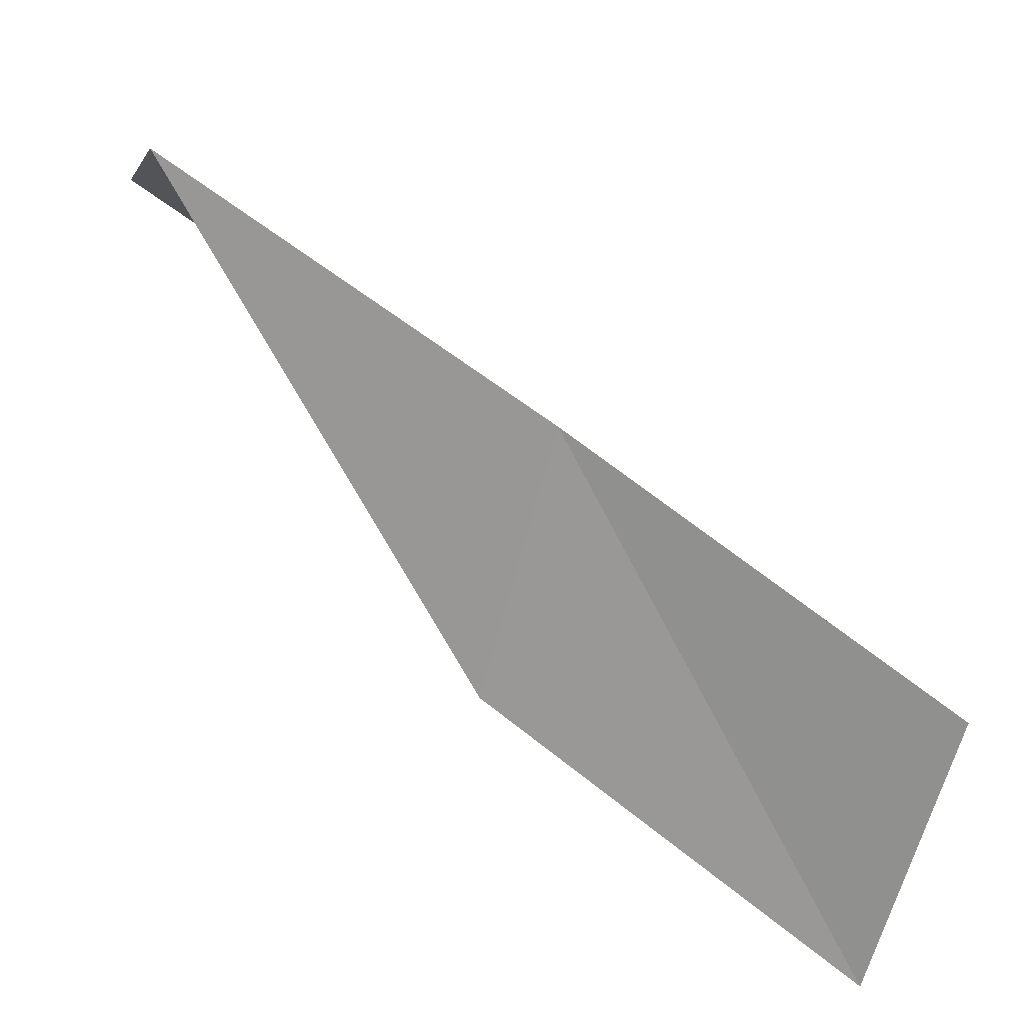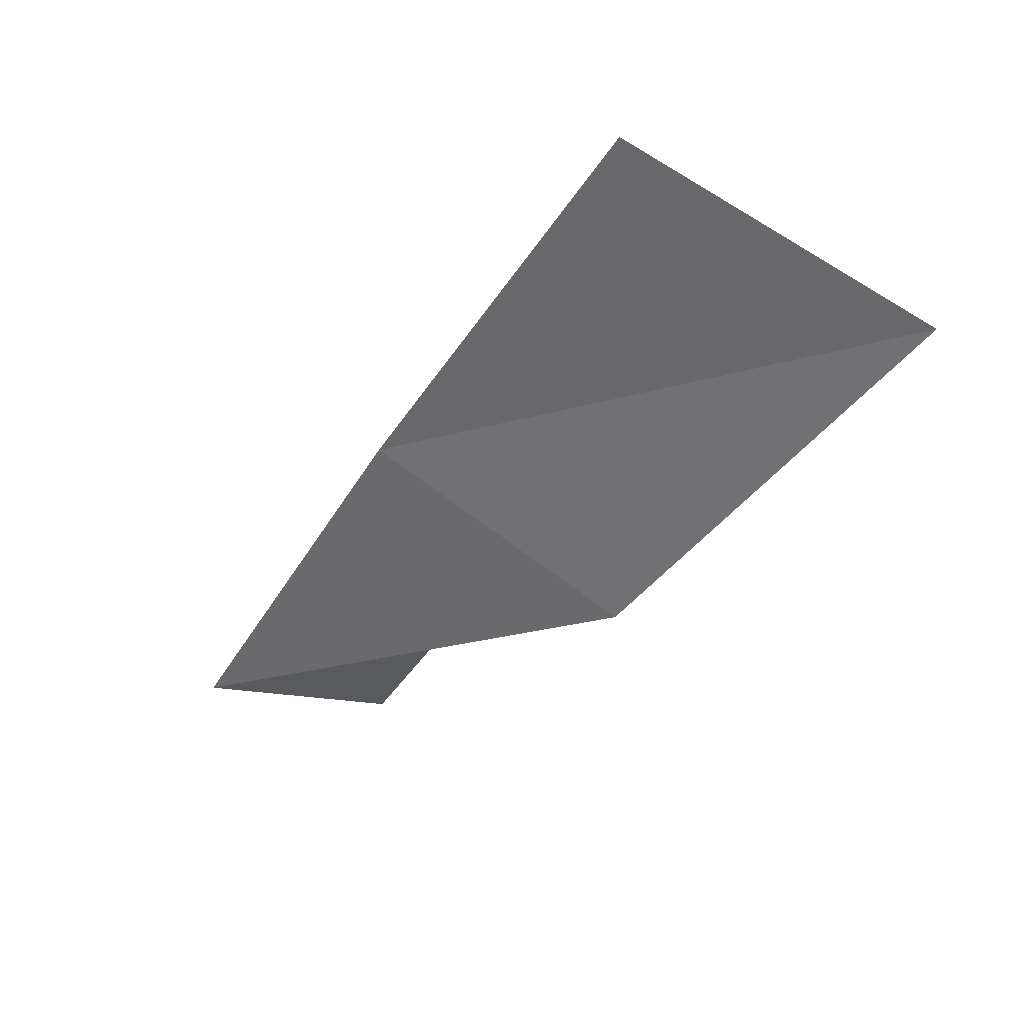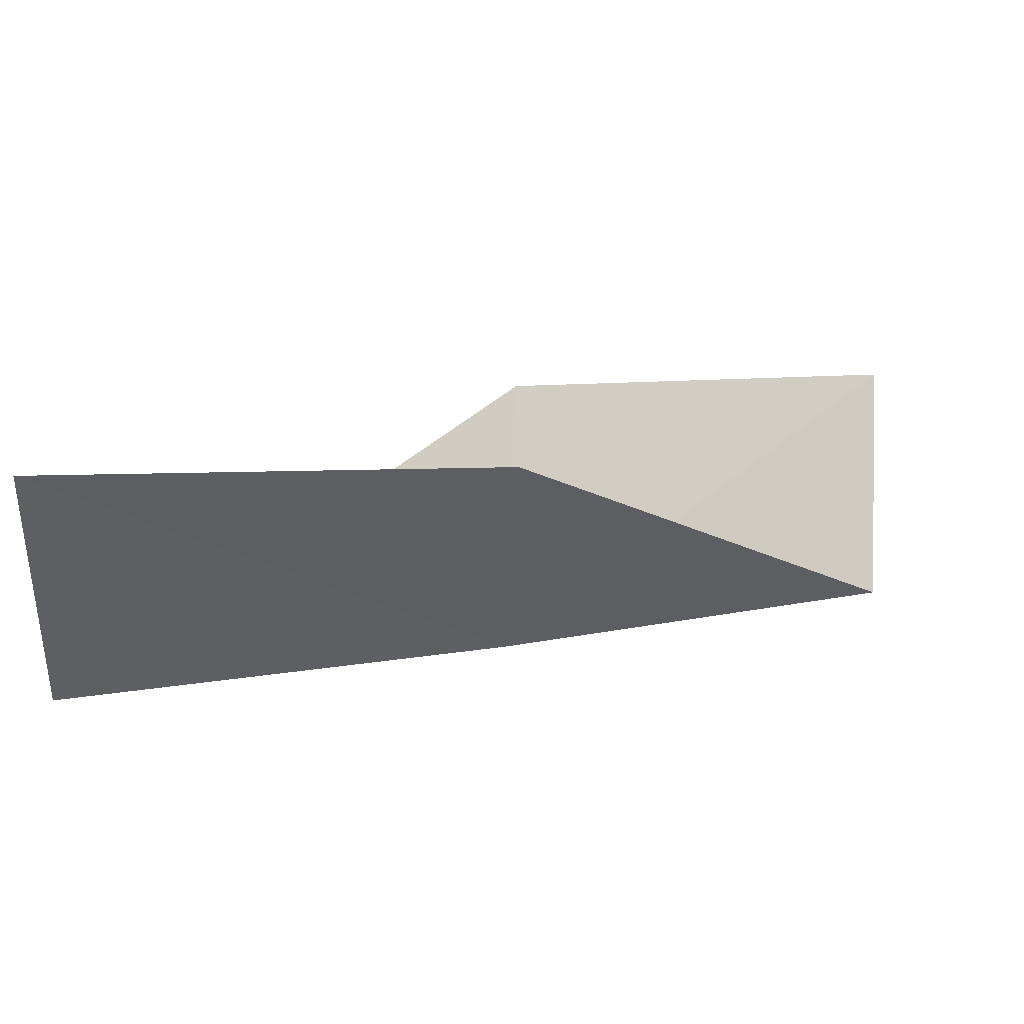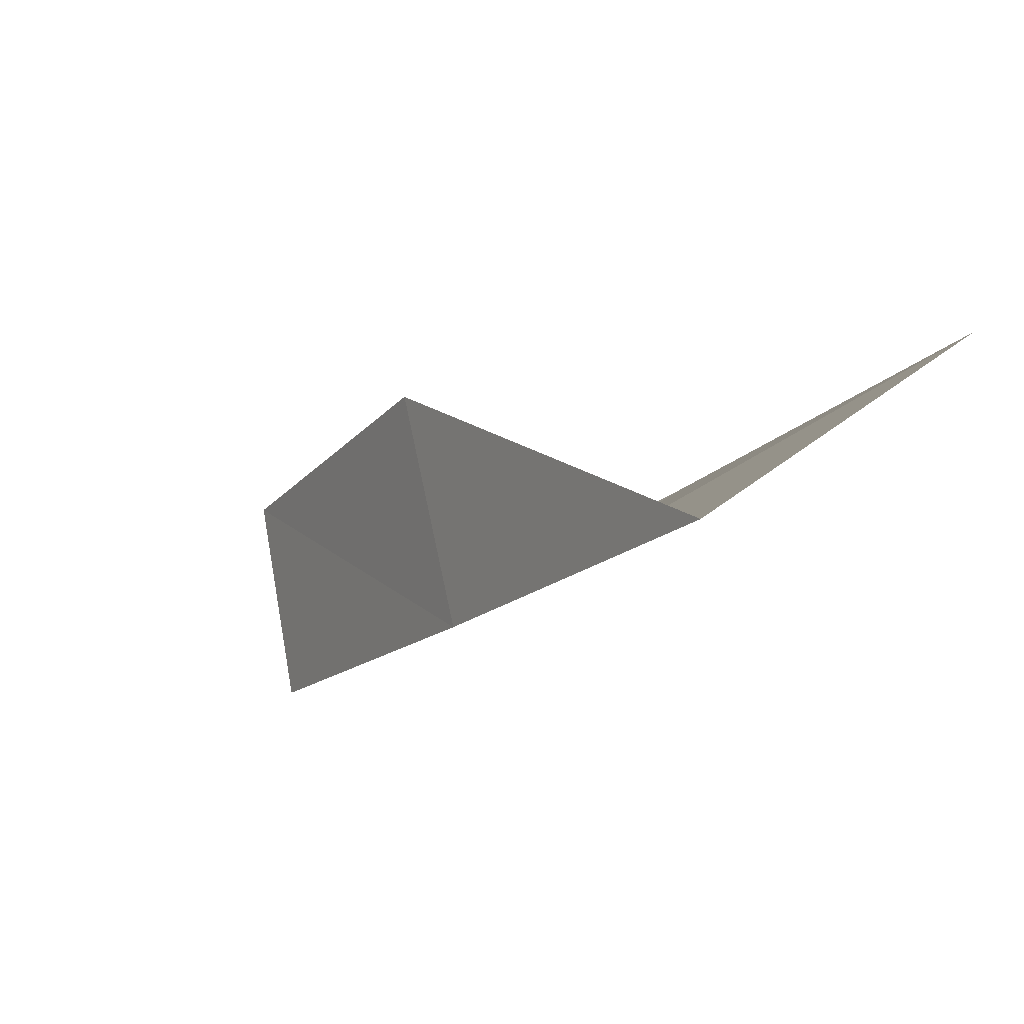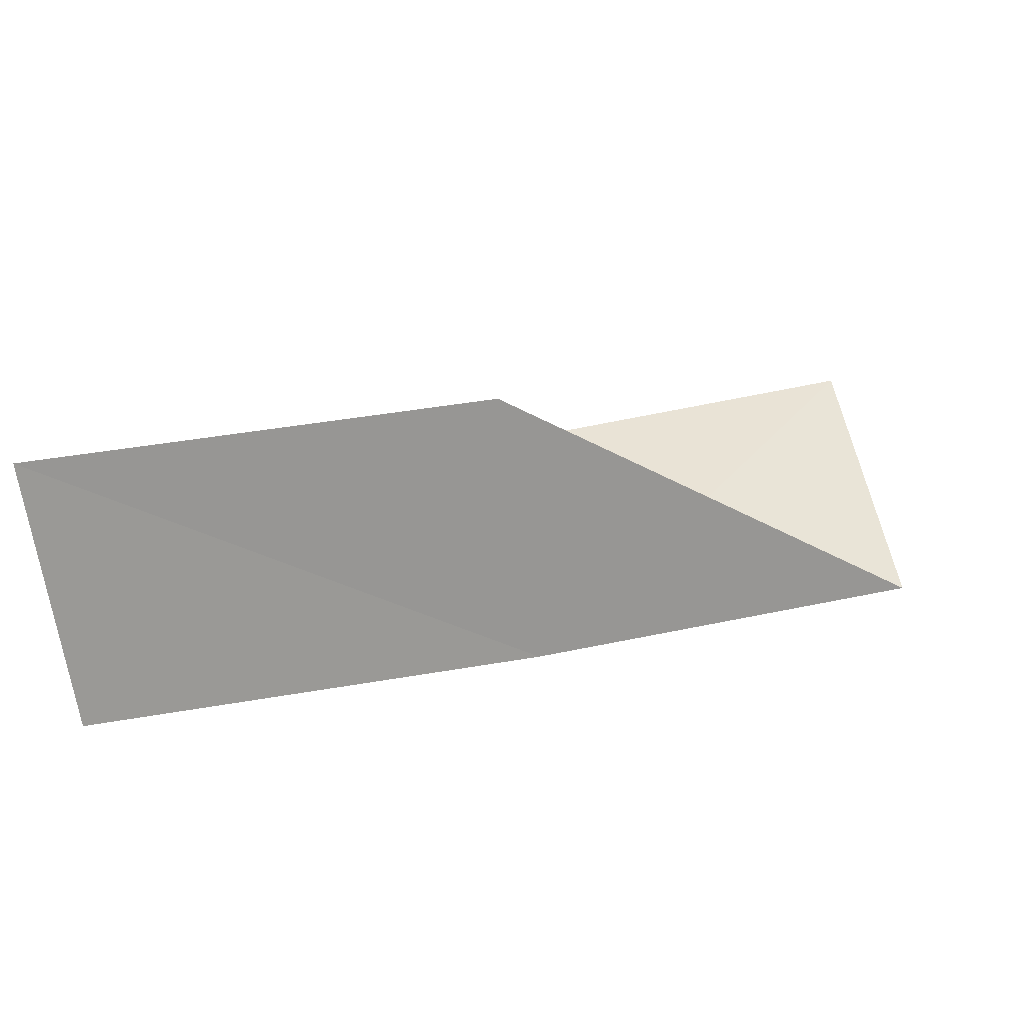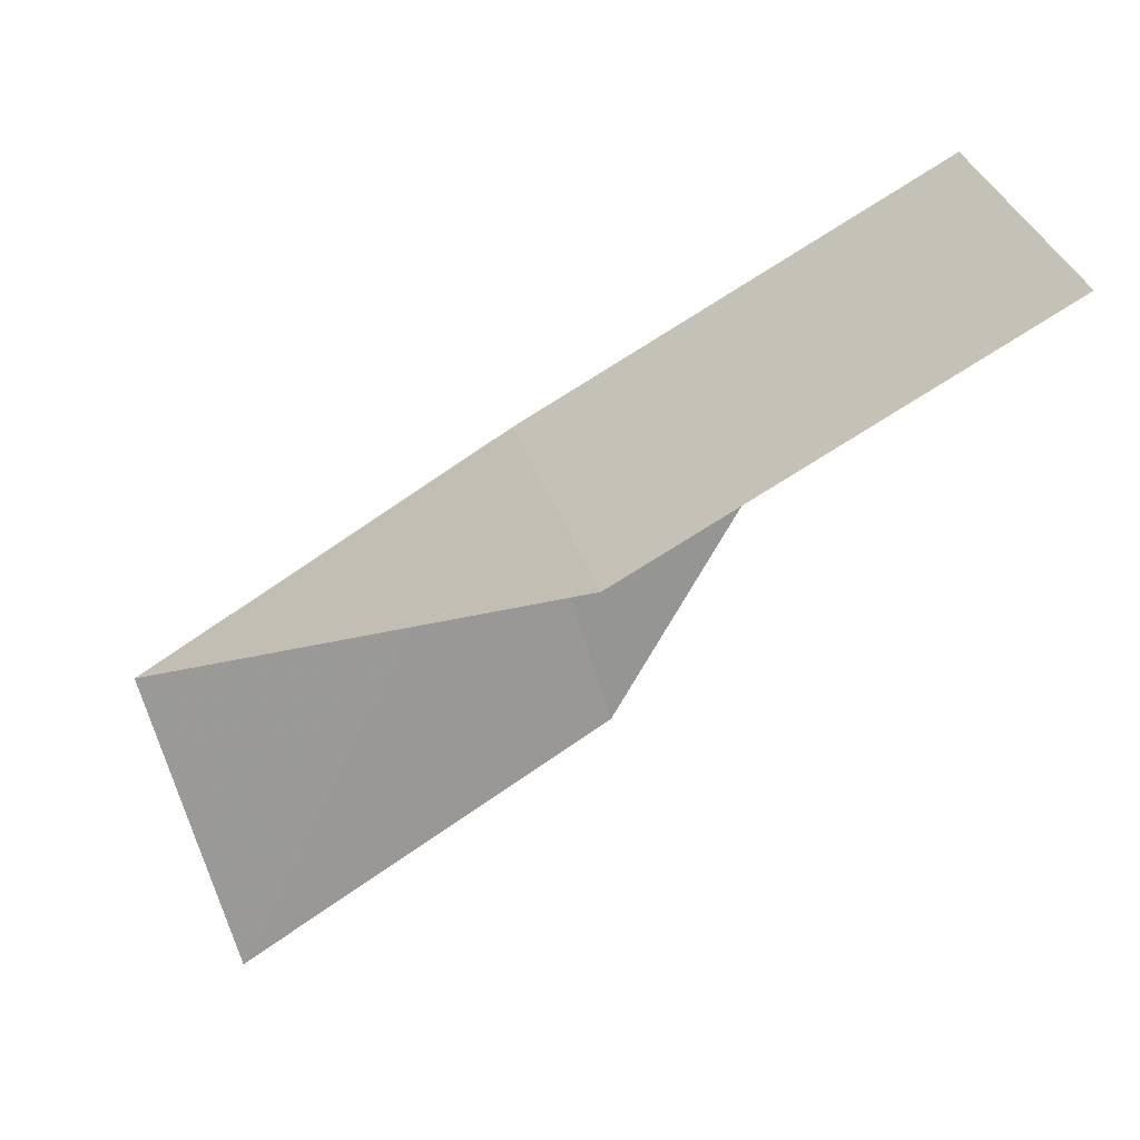
<metadata>
{"format":"obj","ext":"obj","renderer":"f3d","projection":"perspective","resolution":1024,"background":"white","views":[{"elev":-37.3,"azim":-107.2,"up":"+Y"},{"elev":-70.0,"azim":-27.1,"up":"+Y"},{"elev":-67.1,"azim":86.7,"up":"+Y"},{"elev":64.3,"azim":-63.2,"up":"+Z"},{"elev":77.8,"azim":-100.5,"up":"+Y"},{"elev":73.9,"azim":69.3,"up":"+Y"}]}
</metadata>
<code>
v -30.9 -30.48 52.3
v -28.6 -28.63 52.3
v -30.53 -32.91 56.66
v -27.59 -34.39 56.66
v -28.21 -32.02 52.3
v -28.98 -26.44 47.94
v -31.12 -28.08 47.94
f 1 3 2
f 1 5 4
f 1 4 3
f 1 6 7
f 1 2 6
f 1 7 5

</code>
